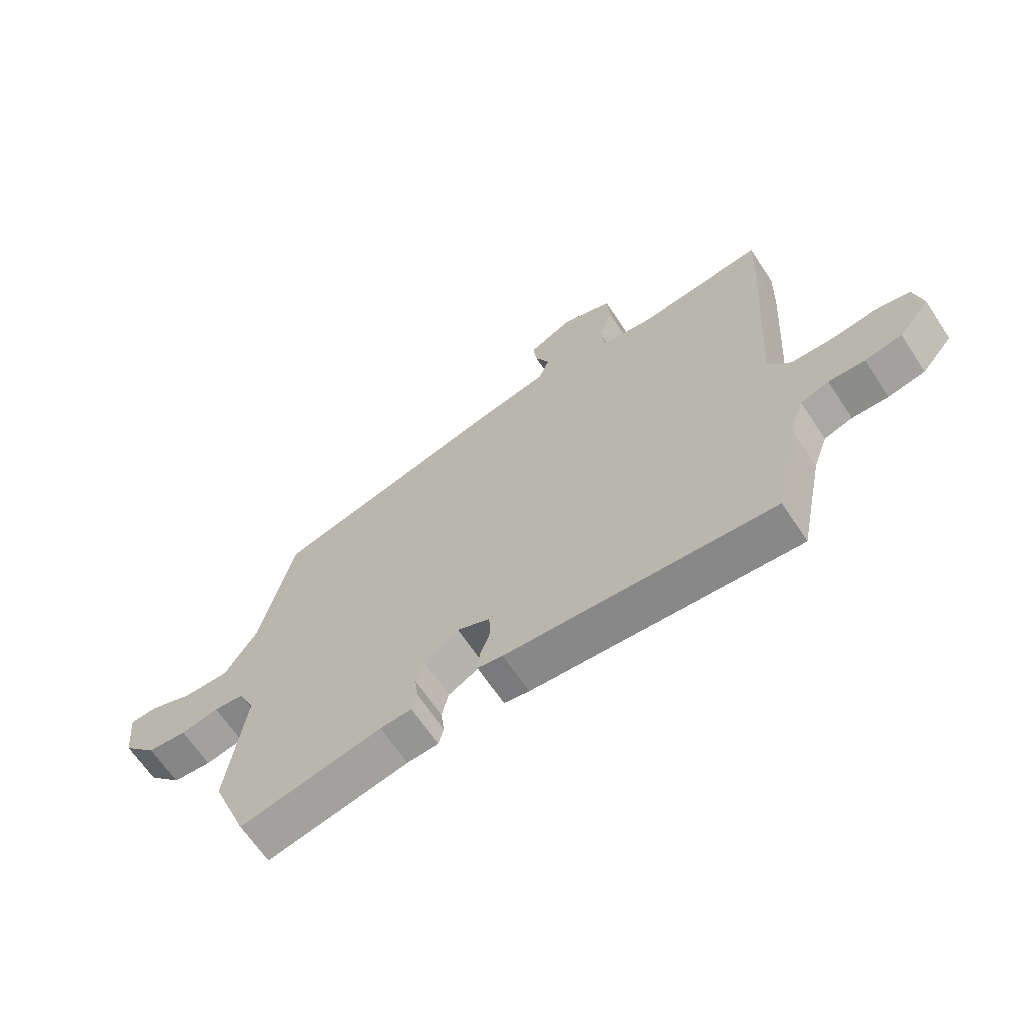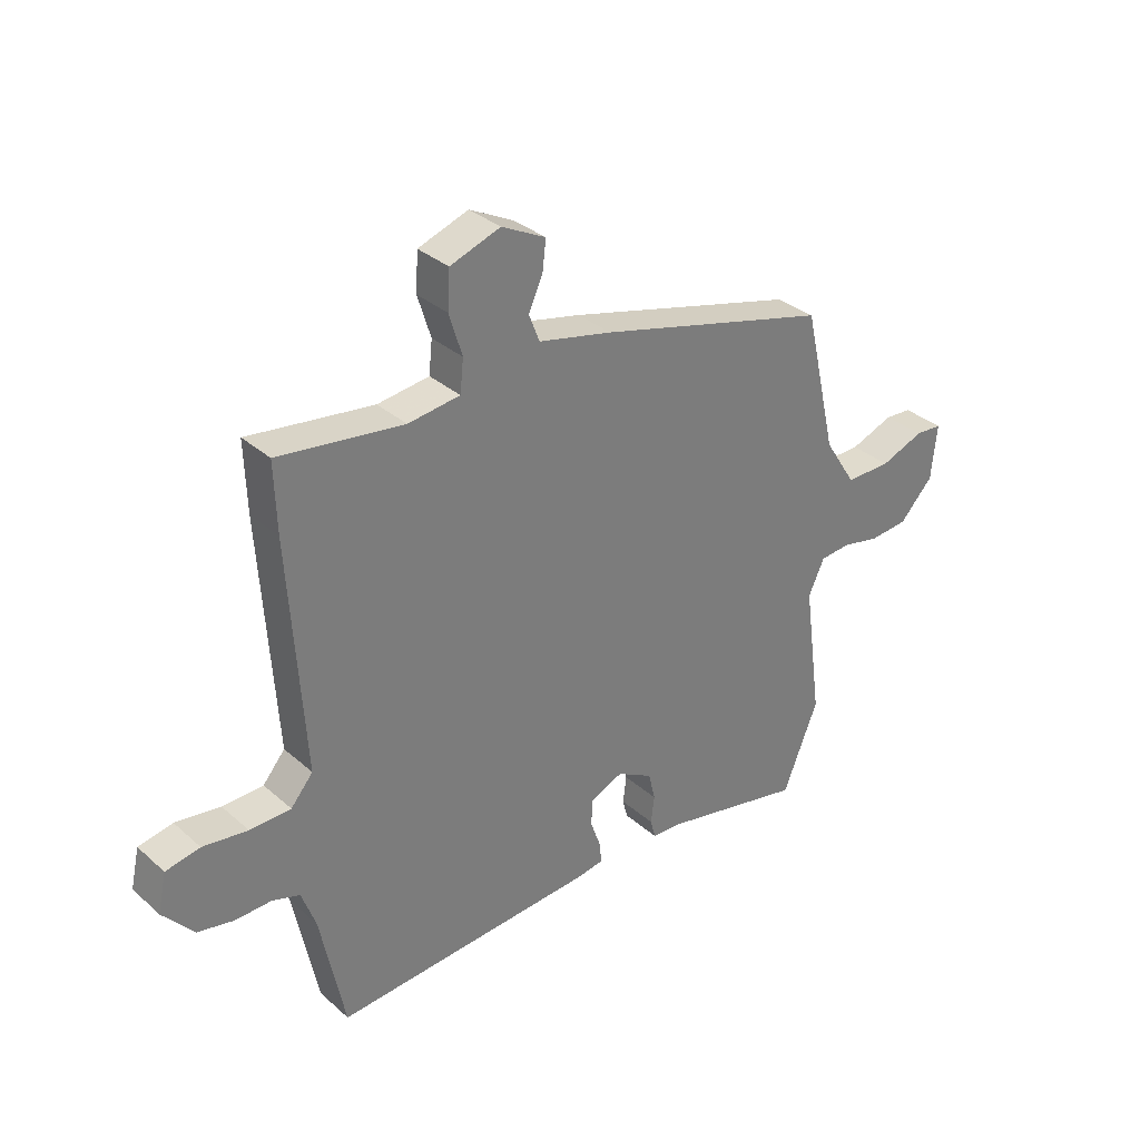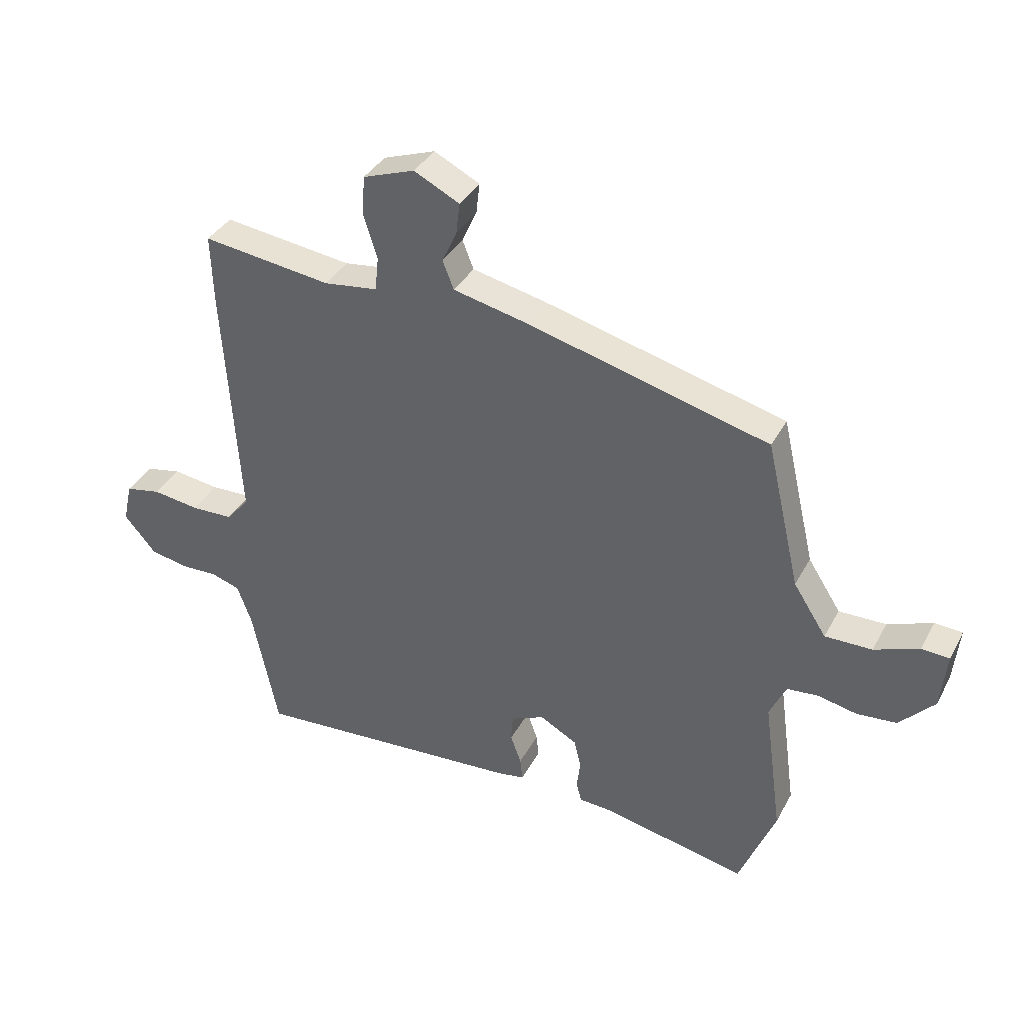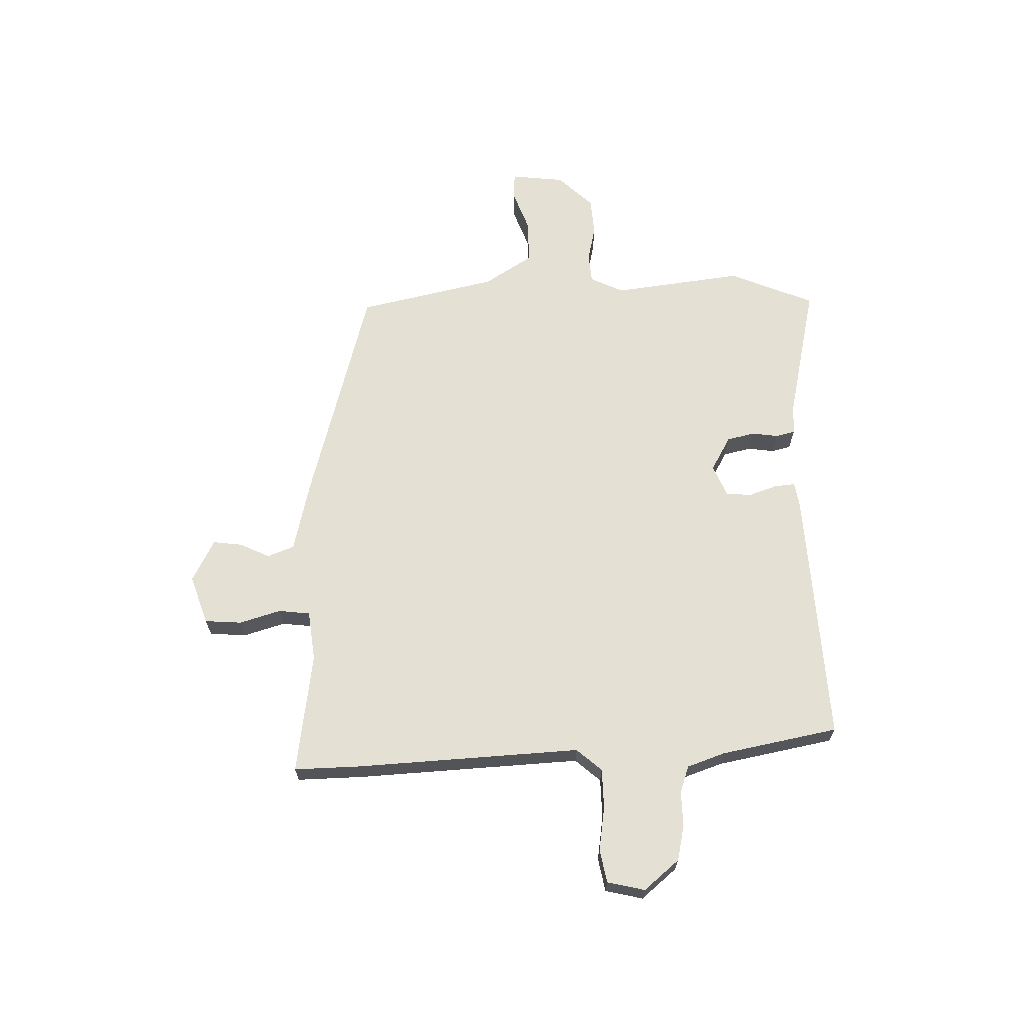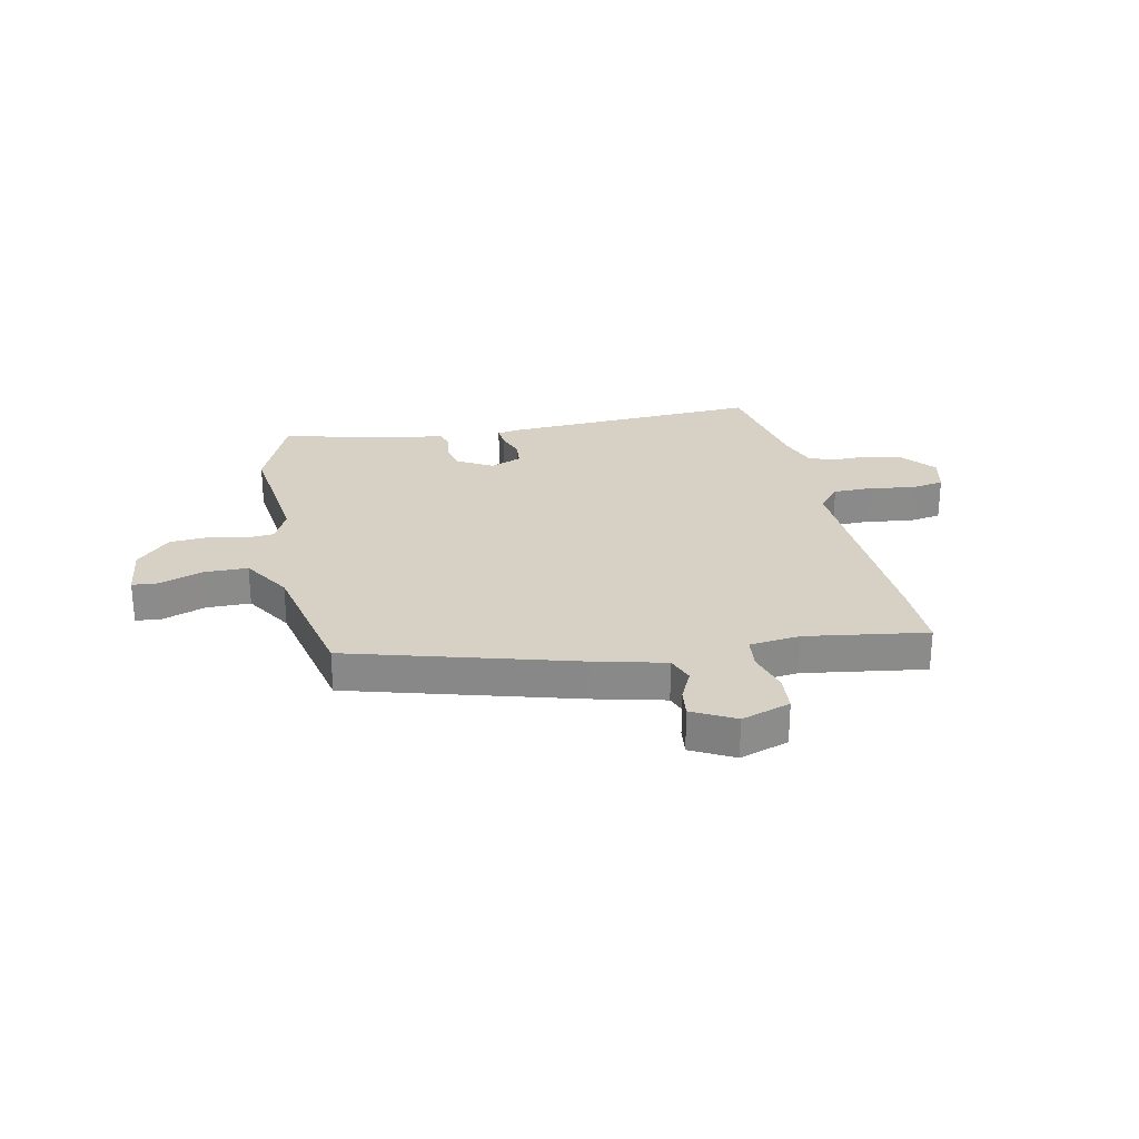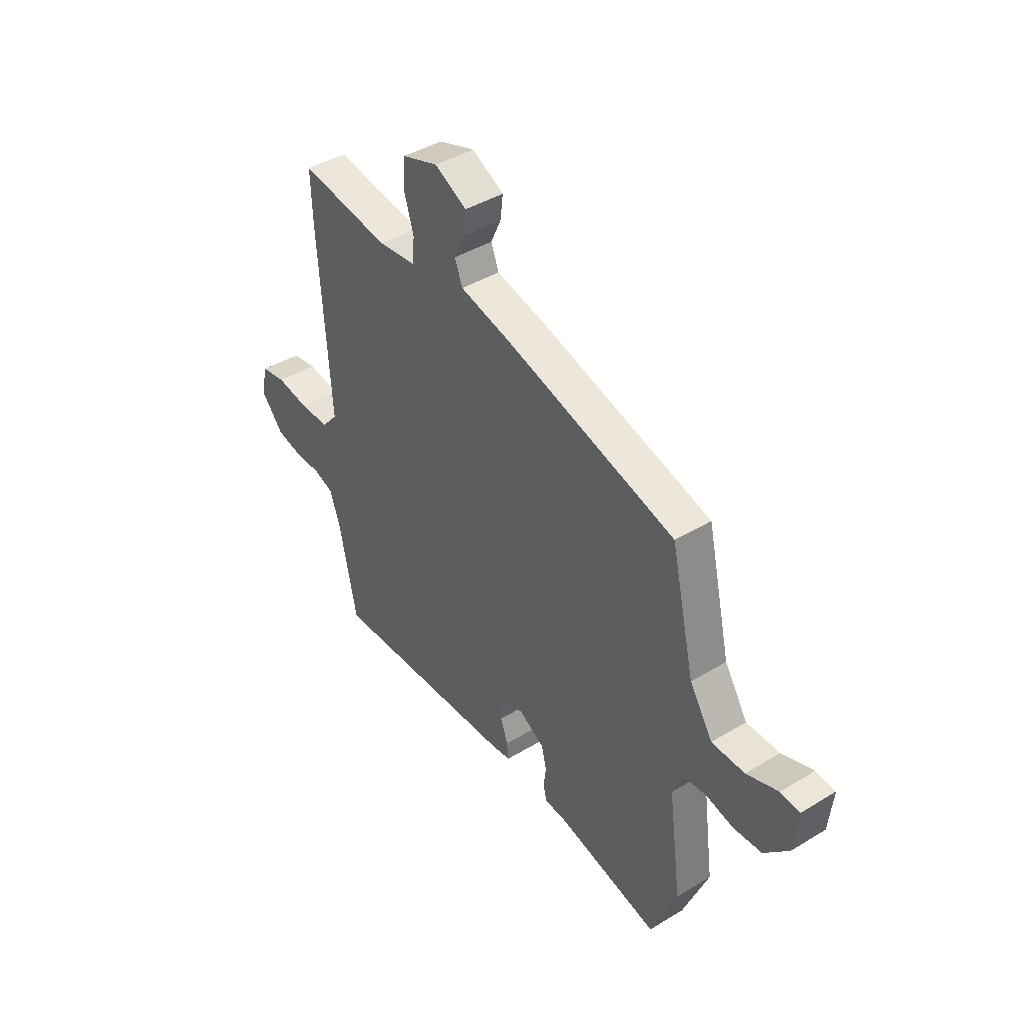
<metadata>
{"format":"obj","ext":"obj","renderer":"f3d","projection":"perspective","resolution":1024,"background":"white","views":[{"elev":-65.3,"azim":33.5,"up":"+Z"},{"elev":32.9,"azim":140.1,"up":"+Z"},{"elev":36.5,"azim":-154.7,"up":"+Z"},{"elev":66.1,"azim":89.2,"up":"+Y"},{"elev":26.6,"azim":-10.9,"up":"+Y"},{"elev":42.1,"azim":-126.1,"up":"+Z"}]}
</metadata>
<code>
v -0.486 0.07 0.39
v -0.079 0.07 0.497
v 0.05 0.07 0.526
v 0.069 0.07 0.574
v 0.044 0.07 0.629
v 0.038 0.07 0.681
v 0.115 0.07 0.72
v 0.203 0.07 0.689
v 0.207 0.07 0.622
v 0.184 0.07 0.548
v 0.19 0.07 0.491
v 0.281 0.07 0.479
v 0.5 0.07 0.508
v 0.496 0.07 0.387
v 0.47 0.07 -0.017
v 0.509 0.07 -0.063
v 0.581 0.07 -0.065
v 0.66 0.07 -0.054
v 0.72 0.07 -0.066
v 0.735 0.07 -0.134
v 0.681 0.07 -0.197
v 0.617 0.07 -0.21
v 0.554 0.07 -0.208
v 0.505 0.07 -0.224
v 0.48 0.07 -0.293
v 0.437 0.07 -0.503
v -0.027 0.07 -0.472
v -0.071 0.07 -0.464
v -0.067 0.07 -0.426
v -0.049 0.07 -0.376
v -0.052 0.07 -0.33
v -0.109 0.07 -0.305
v -0.172 0.07 -0.34
v -0.184 0.07 -0.39
v -0.178 0.07 -0.438
v -0.187 0.07 -0.472
v -0.242 0.07 -0.475
v -0.489 0.07 -0.527
v -0.551 0.07 -0.373
v -0.519 0.07 -0.138
v -0.547 0.07 -0.077
v -0.6 0.07 -0.072
v -0.666 0.07 -0.086
v -0.734 0.07 -0.08
v -0.793 0.07 -0.017
v -0.803 0.07 0.08
v -0.756 0.07 0.083
v -0.68 0.07 0.054
v -0.6 0.07 0.053
v -0.544 0.07 0.14
v -0.486 0 0.39
v -0.079 0 0.497
v 0.05 0 0.526
v 0.069 0 0.574
v 0.044 0 0.629
v 0.038 0 0.681
v 0.115 0 0.72
v 0.203 0 0.689
v 0.207 0 0.622
v 0.184 0 0.548
v 0.19 0 0.491
v 0.281 0 0.479
v 0.5 0 0.508
v 0.496 0 0.387
v 0.47 0 -0.017
v 0.509 0 -0.063
v 0.581 0 -0.065
v 0.66 0 -0.054
v 0.72 0 -0.066
v 0.735 0 -0.134
v 0.681 0 -0.197
v 0.617 0 -0.21
v 0.554 0 -0.208
v 0.505 0 -0.224
v 0.48 0 -0.293
v 0.437 0 -0.503
v -0.027 0 -0.472
v -0.071 0 -0.464
v -0.067 0 -0.426
v -0.049 0 -0.376
v -0.052 0 -0.33
v -0.109 0 -0.305
v -0.172 0 -0.34
v -0.184 0 -0.39
v -0.178 0 -0.438
v -0.187 0 -0.472
v -0.242 0 -0.475
v -0.489 0 -0.527
v -0.551 0 -0.373
v -0.519 0 -0.138
v -0.547 0 -0.077
v -0.6 0 -0.072
v -0.666 0 -0.086
v -0.734 0 -0.08
v -0.793 0 -0.017
v -0.803 0 0.08
v -0.756 0 0.083
v -0.68 0 0.054
v -0.6 0 0.053
v -0.544 0 0.14
f 46 47 48
f 45 46 48
f 44 45 48
f 43 44 48
f 42 43 48
f 41 42 48 49
f 40 41 49 50
f 37 38 39 40
f 40 50 1
f 37 40 1
f 36 37 1
f 35 36 1
f 34 35 1
f 28 29 30
f 27 28 30
f 26 27 30
f 25 26 30
f 24 25 30 31
f 23 24 31 32
f 21 22 23
f 20 21 23
f 19 20 23
f 18 19 23
f 17 18 23
f 16 17 23 32
f 12 13 14 15
f 11 12 15
f 8 9 10
f 7 8 10
f 6 7 10
f 5 6 10
f 4 5 10
f 3 4 10 11
f 2 3 11 15
f 33 34 1 2
f 2 15 16 32
f 2 32 33
f 98 97 96
f 98 96 95
f 98 95 94
f 98 94 93
f 98 93 92
f 99 98 92 91
f 100 99 91 90
f 90 89 88 87
f 51 100 90
f 51 90 87
f 51 87 86
f 51 86 85
f 51 85 84
f 80 79 78
f 80 78 77
f 80 77 76
f 80 76 75
f 81 80 75 74
f 82 81 74 73
f 73 72 71
f 73 71 70
f 73 70 69
f 73 69 68
f 73 68 67
f 82 73 67 66
f 65 64 63 62
f 65 62 61
f 60 59 58
f 60 58 57
f 60 57 56
f 60 56 55
f 60 55 54
f 61 60 54 53
f 65 61 53 52
f 52 51 84 83
f 82 66 65 52
f 83 82 52
f 1 51 52 2
f 2 52 53 3
f 3 53 54 4
f 4 54 55 5
f 5 55 56 6
f 6 56 57 7
f 7 57 58 8
f 8 58 59 9
f 9 59 60 10
f 10 60 61 11
f 11 61 62 12
f 12 62 63 13
f 13 63 64 14
f 14 64 65 15
f 15 65 66 16
f 16 66 67 17
f 17 67 68 18
f 18 68 69 19
f 19 69 70 20
f 20 70 71 21
f 21 71 72 22
f 22 72 73 23
f 23 73 74 24
f 24 74 75 25
f 25 75 76 26
f 26 76 77 27
f 27 77 78 28
f 28 78 79 29
f 29 79 80 30
f 30 80 81 31
f 31 81 82 32
f 32 82 83 33
f 33 83 84 34
f 34 84 85 35
f 35 85 86 36
f 36 86 87 37
f 37 87 88 38
f 38 88 89 39
f 39 89 90 40
f 40 90 91 41
f 41 91 92 42
f 42 92 93 43
f 43 93 94 44
f 44 94 95 45
f 45 95 96 46
f 46 96 97 47
f 47 97 98 48
f 48 98 99 49
f 49 99 100 50
f 50 100 51 1

</code>
